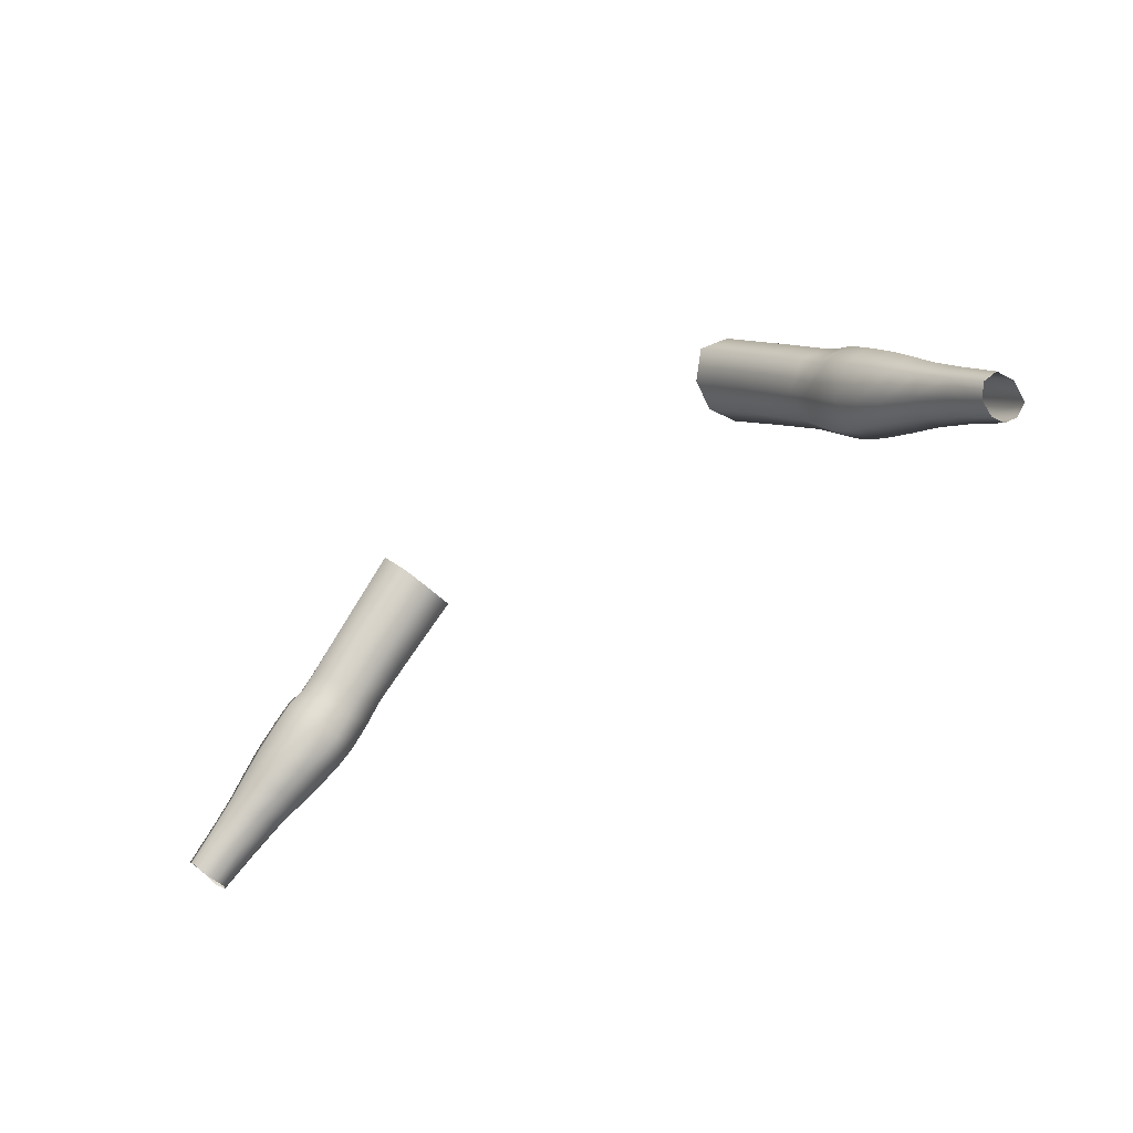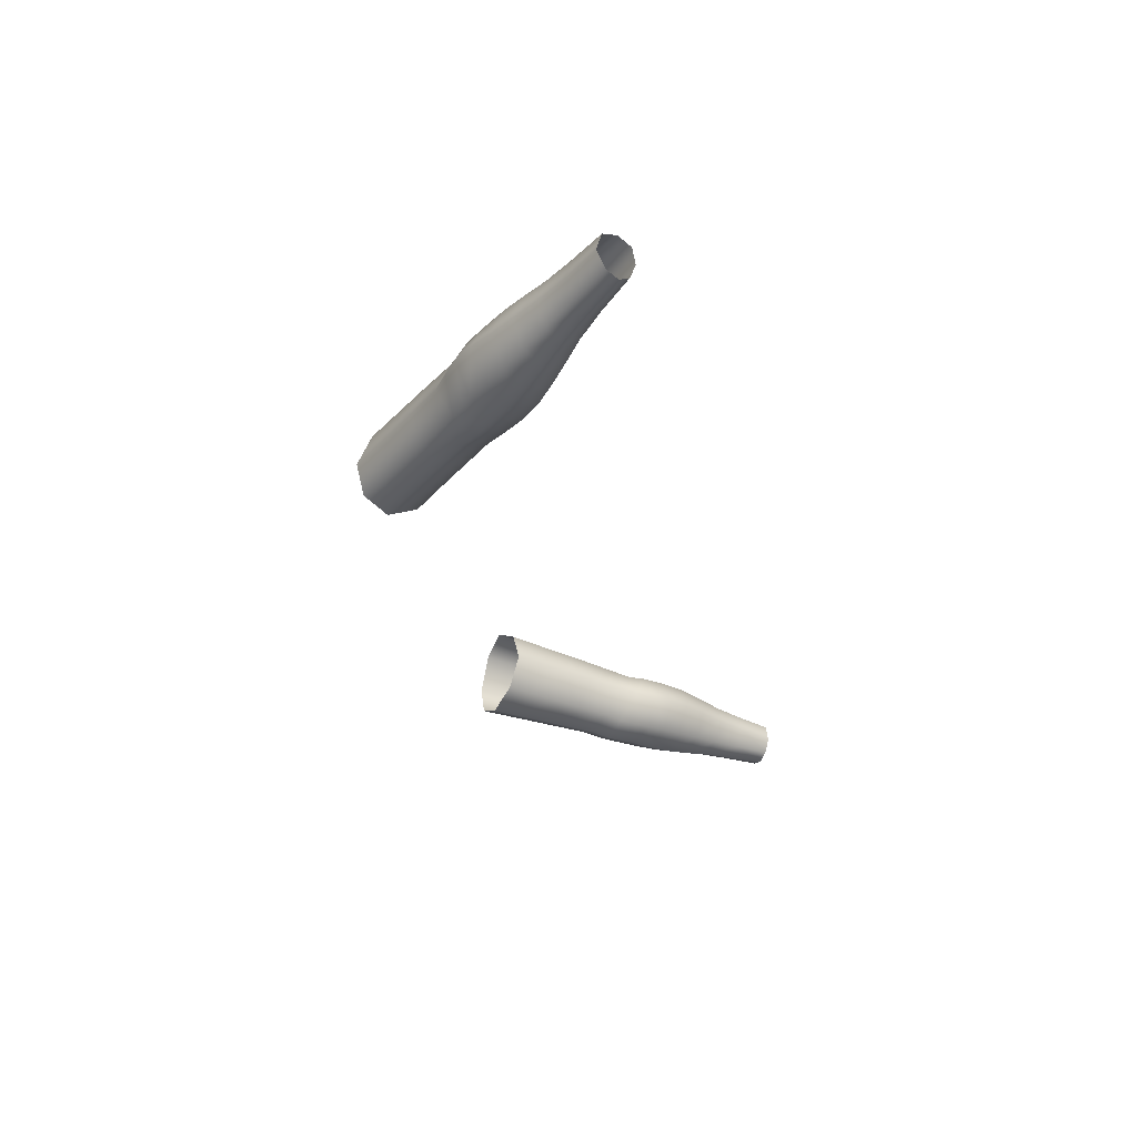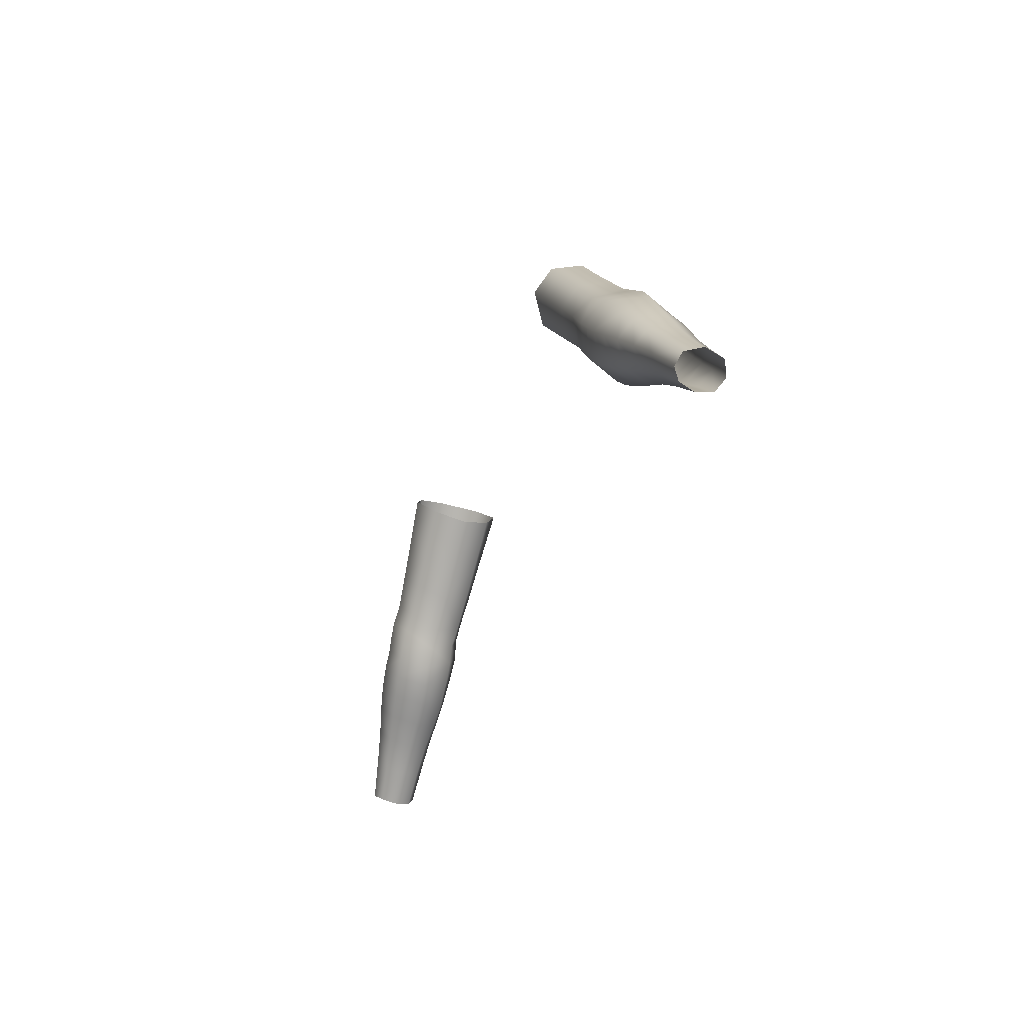
<metadata>
{"format":"obj","ext":"obj","renderer":"f3d","projection":"perspective","resolution":1024,"background":"white","views":[{"elev":-49.0,"azim":39.7,"up":"+Y"},{"elev":-30.6,"azim":-78.1,"up":"+Z"},{"elev":-32.1,"azim":-108.9,"up":"+Y"}]}
</metadata>
<code>
g f_arms_nude
v 17.15 66.78 -3.089
v 18.02 65.91 -2.988
v 19.09 67.02 -3.58
v 18.21 67.89 -3.591
v 19.07 65.07 -2.836
v 20.08 66.05 -3.475
v 19.09 67.02 -3.58
v 19.23 68.94 -3.01
v 20.08 67.99 -2.979
v 20.99 66.92 -2.898
v 20.08 66.05 -3.475
v 12.36 75.99 0.3598
v 13.49 74.84 0.3104
v 12.44 73.9 1.165
v 11.28 75.04 1.275
v 14.61 73.68 0.2609
v 13.6 72.76 1.055
v 15.17 71.18 0.919
v 16.14 72.1 0.1896
v 17.68 70.52 0.08569
v 16.73 69.59 0.7499
v 12.44 73.9 1.165
v 10.3 73.9 0.4684
v 11.43 72.81 0.4305
v 13.6 72.76 1.055
v 12.56 71.71 0.3927
v 14.09 70.17 0.3174
v 15.17 71.18 0.919
v 16.73 69.59 0.7499
v 15.62 68.63 0.2093
v 19.23 68.94 -3.01
v 20.08 67.99 -2.979
v 20.71 68.57 -1.217
v 19.82 69.57 -1.147
v 20.12 68.15 0.2542
v 19.23 69.15 0.2228
v 20.99 66.92 -2.898
v 21.57 67.35 -1.288
v 21.25 66.82 0.2532
v 21.97 65.77 -2.718
v 22.44 66.14 -1.249
v 23.04 64.49 -2.493
v 23.39 64.77 -1.205
v 22.15 65.69 0.1807
v 23.14 64.42 0.07533
v 24.31 63.04 -2.325
v 24.58 63.27 -1.16
v 26.19 61.52 -1.106
v 25.92 61.3 -0.024
v 24.36 63.01 0.01935
v 26.04 61.12 -2.153
v 18.14 68.03 0.9083
v 19.09 67.08 0.8929
v 17.91 65.95 0.2449
v 16.96 66.94 0.1816
v 19.23 69.15 0.2228
v 20.12 68.15 0.2542
v 20.32 65.84 0.8178
v 19.22 64.81 0.2794
v 21.25 66.82 0.2532
v 20.32 65.84 0.8178
v 16.96 66.94 0.1816
v 17.91 65.95 0.2449
v 17.55 65.3 -1.309
v 16.64 66.15 -1.427
v 19.22 64.81 0.2794
v 18.68 64.5 -1.188
v 16.64 66.15 -1.427
v 17.55 65.3 -1.309
v 18.02 65.91 -2.988
v 17.15 66.78 -3.089
v 18.68 64.5 -1.188
v 19.07 65.07 -2.836
v 13.57 72.93 -3.737
v 14.61 73.8 -3.189
v 13.55 75 -3.245
v 12.48 74.09 -3.82
v 14.89 71.53 -3.652
v 15.88 72.36 -3.123
v 16.2 70.13 -3.566
v 17.16 70.91 -3.057
v 12.49 76.2 -3.3
v 11.38 75.24 -3.902
v 10.24 74.03 -3.014
v 11.36 72.92 -2.996
v 12.48 71.81 -2.979
v 13.57 72.93 -3.737
v 14.89 71.53 -3.652
v 13.82 70.46 -2.966
v 15.17 69.11 -2.952
v 16.2 70.13 -3.566
v 9.911 73.44 -1.134
v 11.02 72.37 -1.166
v 11.36 72.92 -2.996
v 10.24 74.03 -3.014
v 12.12 71.3 -1.198
v 12.48 71.81 -2.979
v 13.82 70.46 -2.966
v 13.61 69.77 -1.246
v 15.11 68.25 -1.293
v 15.17 69.11 -2.952
v 12.56 71.71 0.3927
v 12.12 71.3 -1.198
v 11.02 72.37 -1.166
v 11.43 72.81 0.4305
v 13.61 69.77 -1.246
v 14.09 70.17 0.3174
v 15.62 68.63 0.2093
v 15.11 68.25 -1.293
v 9.911 73.44 -1.134
v 10.3 73.9 0.4684
v 15.09 74.18 -1.626
v 14.61 73.68 0.2609
v 13.49 74.84 0.3104
v 14.01 75.35 -1.649
v 14.61 73.8 -3.189
v 13.55 75 -3.245
v 16.58 72.59 -1.564
v 16.14 72.1 0.1896
v 18.07 71 -1.503
v 17.68 70.52 0.08569
v 15.88 72.36 -3.123
v 16.58 72.59 -1.564
v 17.16 70.91 -3.057
v 18.07 71 -1.503
v 12.36 75.99 0.3598
v 12.93 76.52 -1.671
v 12.49 76.2 -3.3
v 23.77 62.31 0.3904
v 25.32 60.73 0.2796
v 24.88 60.14 -0.1463
v 23.22 61.67 -0.0684
v 24.36 63.01 0.01935
v 25.92 61.3 -0.024
v 21.75 62.92 0.02694
v 22.45 63.65 0.5114
v 20.42 63.91 0.1709
v 21.33 64.8 0.6884
v 23.14 64.42 0.07533
v 22.15 65.69 0.1807
v 19.22 64.81 0.2794
v 20.32 65.84 0.8178
v 21.25 66.82 0.2532
v 20.31 64.16 -2.633
v 19.98 63.65 -1.151
v 21.42 62.72 -1.113
v 21.69 63.16 -2.385
v 22.99 61.52 -1.09
v 23.2 61.89 -2.162
v 24.94 60.26 -1.923
v 24.76 60.01 -1.082
v 19.07 65.07 -2.836
v 18.68 64.5 -1.188
v 21.16 65.01 -3.247
v 20.31 64.16 -2.633
v 21.69 63.16 -2.385
v 22.36 63.85 -2.931
v 21.97 65.77 -2.718
v 23.04 64.49 -2.493
v 23.2 61.89 -2.162
v 23.73 62.46 -2.652
v 25.44 60.66 -2.336
v 24.94 60.26 -1.923
v 26.04 61.12 -2.153
v 24.31 63.04 -2.325
v 20.08 66.05 -3.475
v 19.07 65.07 -2.836
v 20.99 66.92 -2.898
v 21.75 62.92 0.02694
v 21.42 62.72 -1.113
v 19.98 63.65 -1.151
v 20.42 63.91 0.1709
v 18.68 64.5 -1.188
v 19.22 64.81 0.2794
v 23.22 61.67 -0.0684
v 22.99 61.52 -1.09
v 24.76 60.01 -1.082
v 24.88 60.14 -0.1463
v 16.73 69.59 0.7499
v 17.68 70.52 0.08569
v 18.45 69.84 0.02963
v 17.44 68.81 0.7045
v 19.23 69.15 0.2228
v 18.14 68.03 0.9083
v 16.29 67.78 0.07086
v 17.44 68.81 0.7045
v 15.62 68.63 0.2093
v 16.73 69.59 0.7499
v 16.96 66.94 0.1816
v 15.87 67.2 -1.36
v 16.29 67.78 0.07086
v 15.11 68.25 -1.293
v 15.62 68.63 0.2093
v 16.64 66.15 -1.427
v 18.45 69.84 0.02963
v 19.82 69.57 -1.147
v 18.95 70.29 -1.325
v 17.68 70.52 0.08569
v 18.07 71 -1.503
v 18.95 70.29 -1.325
v 18.64 69.46 -3.087
v 17.95 70.08 -3.131
v 18.07 71 -1.503
v 17.16 70.91 -3.057
v 19.23 68.94 -3.01
v 18.64 69.46 -3.087
v 17.64 68.53 -3.662
v 18.21 67.89 -3.591
v 17.95 70.08 -3.131
v 16.97 69.26 -3.689
v 16.2 70.13 -3.566
v 17.16 70.91 -3.057
v 17.64 68.53 -3.662
v 16.6 67.47 -3.105
v 17.15 66.78 -3.089
v 16.97 69.26 -3.689
v 15.95 68.25 -3.084
v 15.17 69.11 -2.952
v 16.2 70.13 -3.566
v 16.6 67.47 -3.105
v 16.64 66.15 -1.427
v 15.87 67.2 -1.36
v 15.95 68.25 -3.084
v 15.11 68.25 -1.293
v 15.17 69.11 -2.952
v -17.15 66.78 -3.089
v -18.21 67.89 -3.591
v -19.09 67.02 -3.58
v -18.02 65.91 -2.988
v -19.07 65.07 -2.836
v -20.08 66.05 -3.475
v -19.09 67.02 -3.58
v -19.23 68.94 -3.01
v -20.08 67.99 -2.979
v -20.99 66.92 -2.898
v -20.08 66.05 -3.475
v -12.36 75.99 0.3598
v -11.28 75.04 1.275
v -12.44 73.9 1.165
v -13.49 74.84 0.3103
v -14.61 73.68 0.2609
v -13.6 72.76 1.055
v -15.17 71.18 0.919
v -16.14 72.1 0.1896
v -17.68 70.52 0.08568
v -16.73 69.59 0.7499
v -12.44 73.9 1.165
v -10.3 73.9 0.4684
v -11.43 72.81 0.4306
v -13.6 72.76 1.055
v -12.56 71.71 0.3927
v -14.09 70.17 0.3174
v -15.17 71.18 0.919
v -16.73 69.59 0.7499
v -15.62 68.63 0.2093
v -19.23 68.94 -3.01
v -19.82 69.57 -1.147
v -20.71 68.57 -1.217
v -20.08 67.99 -2.979
v -20.12 68.15 0.2542
v -19.23 69.15 0.2228
v -20.99 66.92 -2.898
v -21.57 67.35 -1.288
v -21.25 66.82 0.2531
v -21.97 65.77 -2.718
v -22.44 66.14 -1.249
v -23.04 64.49 -2.493
v -23.39 64.77 -1.205
v -22.15 65.69 0.1807
v -23.14 64.42 0.07532
v -24.31 63.04 -2.325
v -24.58 63.27 -1.16
v -26.19 61.52 -1.106
v -25.92 61.3 -0.02401
v -24.36 63.01 0.01935
v -26.04 61.12 -2.153
v -18.14 68.03 0.9083
v -16.96 66.94 0.1817
v -17.91 65.95 0.2449
v -19.09 67.08 0.8929
v -19.23 69.15 0.2228
v -20.12 68.15 0.2542
v -20.32 65.84 0.8178
v -19.22 64.81 0.2794
v -21.25 66.82 0.2531
v -20.32 65.84 0.8178
v -16.96 66.94 0.1817
v -16.64 66.15 -1.427
v -17.55 65.3 -1.309
v -17.91 65.95 0.2449
v -19.22 64.81 0.2794
v -18.68 64.5 -1.188
v -16.64 66.15 -1.427
v -17.15 66.78 -3.089
v -18.02 65.91 -2.988
v -17.55 65.3 -1.309
v -18.68 64.5 -1.188
v -19.07 65.07 -2.836
v -13.57 72.93 -3.737
v -12.48 74.09 -3.82
v -13.55 75 -3.245
v -14.61 73.8 -3.189
v -14.89 71.53 -3.652
v -15.88 72.36 -3.123
v -16.2 70.13 -3.566
v -17.16 70.91 -3.057
v -12.49 76.2 -3.3
v -11.38 75.24 -3.902
v -10.24 74.03 -3.014
v -11.36 72.92 -2.996
v -12.48 71.81 -2.979
v -13.57 72.93 -3.737
v -14.89 71.53 -3.652
v -13.82 70.46 -2.966
v -15.17 69.11 -2.952
v -16.2 70.13 -3.566
v -9.911 73.44 -1.134
v -10.24 74.03 -3.014
v -11.36 72.92 -2.996
v -11.02 72.37 -1.166
v -12.12 71.3 -1.198
v -12.48 71.81 -2.979
v -13.82 70.46 -2.966
v -13.61 69.77 -1.246
v -15.11 68.25 -1.293
v -15.17 69.11 -2.952
v -12.56 71.71 0.3927
v -11.43 72.81 0.4306
v -11.02 72.37 -1.166
v -12.12 71.3 -1.198
v -13.61 69.77 -1.246
v -14.09 70.17 0.3174
v -15.62 68.63 0.2093
v -15.11 68.25 -1.293
v -9.911 73.44 -1.134
v -10.3 73.9 0.4684
v -15.09 74.18 -1.626
v -14.01 75.35 -1.649
v -13.49 74.84 0.3103
v -14.61 73.68 0.2609
v -14.61 73.8 -3.189
v -13.55 75 -3.245
v -16.58 72.59 -1.564
v -16.14 72.1 0.1896
v -18.07 71 -1.503
v -17.68 70.52 0.08568
v -15.88 72.36 -3.123
v -16.58 72.59 -1.564
v -17.16 70.91 -3.057
v -18.07 71 -1.503
v -12.36 75.99 0.3598
v -12.93 76.52 -1.671
v -12.49 76.2 -3.3
v -23.77 62.31 0.3904
v -23.22 61.67 -0.0684
v -24.88 60.14 -0.1463
v -25.32 60.73 0.2796
v -24.36 63.01 0.01935
v -25.92 61.3 -0.02401
v -21.75 62.92 0.02694
v -22.45 63.65 0.5114
v -20.42 63.91 0.1709
v -21.33 64.8 0.6884
v -23.14 64.42 0.07532
v -22.15 65.69 0.1807
v -19.22 64.81 0.2794
v -20.32 65.84 0.8178
v -21.25 66.82 0.2531
v -20.31 64.16 -2.633
v -21.69 63.16 -2.385
v -21.42 62.72 -1.113
v -19.98 63.65 -1.151
v -22.99 61.52 -1.09
v -23.2 61.89 -2.162
v -24.94 60.26 -1.923
v -24.76 60.01 -1.082
v -19.07 65.07 -2.836
v -18.68 64.5 -1.188
v -21.16 65.01 -3.247
v -22.36 63.85 -2.931
v -21.69 63.16 -2.385
v -20.31 64.16 -2.633
v -21.97 65.77 -2.718
v -23.04 64.49 -2.493
v -23.2 61.89 -2.162
v -23.73 62.46 -2.652
v -25.44 60.66 -2.336
v -24.94 60.26 -1.923
v -26.04 61.12 -2.153
v -24.31 63.04 -2.325
v -20.08 66.05 -3.475
v -19.07 65.07 -2.836
v -20.99 66.92 -2.898
v -21.75 62.92 0.02694
v -20.42 63.91 0.1709
v -19.98 63.65 -1.151
v -21.42 62.72 -1.113
v -18.68 64.5 -1.188
v -19.22 64.81 0.2794
v -23.22 61.67 -0.0684
v -22.99 61.52 -1.09
v -24.76 60.01 -1.082
v -24.88 60.14 -0.1463
v -16.73 69.59 0.7499
v -17.44 68.81 0.7045
v -18.45 69.84 0.02962
v -17.68 70.52 0.08568
v -19.23 69.15 0.2228
v -18.14 68.03 0.9083
v -16.29 67.78 0.07087
v -16.96 66.94 0.1817
v -17.44 68.81 0.7045
v -15.62 68.63 0.2093
v -16.73 69.59 0.7499
v -15.87 67.2 -1.36
v -16.64 66.15 -1.427
v -16.29 67.78 0.07087
v -15.11 68.25 -1.293
v -15.62 68.63 0.2093
v -18.45 69.84 0.02962
v -19.82 69.57 -1.147
v -18.95 70.29 -1.325
v -17.68 70.52 0.08568
v -18.07 71 -1.503
v -18.95 70.29 -1.325
v -18.64 69.46 -3.087
v -17.95 70.08 -3.131
v -18.07 71 -1.503
v -17.16 70.91 -3.057
v -19.23 68.94 -3.01
v -18.21 67.89 -3.591
v -17.64 68.53 -3.662
v -18.64 69.46 -3.087
v -17.95 70.08 -3.131
v -16.97 69.26 -3.689
v -16.2 70.13 -3.566
v -17.16 70.91 -3.057
v -17.15 66.78 -3.089
v -16.6 67.47 -3.105
v -17.64 68.53 -3.662
v -16.97 69.26 -3.689
v -15.95 68.25 -3.084
v -15.17 69.11 -2.952
v -16.2 70.13 -3.566
v -16.6 67.47 -3.105
v -16.64 66.15 -1.427
v -15.87 67.2 -1.36
v -15.95 68.25 -3.084
v -15.11 68.25 -1.293
v -15.17 69.11 -2.952
g f_arms_nude_0
f 3 2 1
f 4 3 1
f 5 2 3
f 6 5 3
f 4 8 7
f 8 9 7
f 7 9 10
f 11 7 10
f 14 13 12
f 15 14 12
f 16 13 14
f 17 16 14
f 17 18 16
f 18 19 16
f 20 19 18
f 21 20 18
f 15 23 22
f 23 24 22
f 22 24 25
f 24 26 25
f 26 27 25
f 27 28 25
f 29 28 27
f 30 29 27
f 33 32 31
f 34 33 31
f 35 33 34
f 36 35 34
f 37 32 33
f 38 37 33
f 38 33 35
f 39 38 35
f 37 38 40
f 38 41 40
f 38 39 41
f 42 40 41
f 43 42 41
f 43 41 44
f 39 44 41
f 45 43 44
f 46 42 43
f 47 46 43
f 47 43 45
f 47 48 46
f 49 48 47
f 50 49 47
f 50 47 45
f 48 51 46
f 54 53 52
f 55 54 52
f 52 53 56
f 53 57 56
f 58 53 54
f 59 58 54
f 60 57 53
f 61 60 53
f 64 63 62
f 65 64 62
f 66 63 64
f 67 66 64
f 70 69 68
f 71 70 68
f 72 69 70
f 73 72 70
f 76 75 74
f 77 76 74
f 74 75 78
f 75 79 78
f 78 79 80
f 79 81 80
f 82 76 77
f 83 82 77
f 83 77 84
f 77 85 84
f 86 85 77
f 87 86 77
f 87 88 86
f 88 89 86
f 90 89 88
f 91 90 88
f 94 93 92
f 95 94 92
f 96 93 94
f 97 96 94
f 97 98 96
f 98 99 96
f 100 99 98
f 101 100 98
f 104 103 102
f 105 104 102
f 103 106 102
f 106 107 102
f 108 107 106
f 109 108 106
f 110 104 105
f 111 110 105
f 114 113 112
f 115 114 112
f 115 112 116
f 117 115 116
f 112 113 118
f 113 119 118
f 118 119 120
f 119 121 120
f 116 112 122
f 112 123 122
f 122 123 124
f 123 125 124
f 126 114 115
f 127 126 115
f 127 115 117
f 128 127 117
f 131 130 129
f 132 131 129
f 129 130 133
f 130 134 133
f 132 129 135
f 129 136 135
f 129 133 136
f 137 135 136
f 138 137 136
f 136 139 138
f 133 139 136
f 139 140 138
f 141 137 138
f 142 141 138
f 142 138 140
f 143 142 140
f 146 145 144
f 147 146 144
f 148 146 147
f 149 148 147
f 149 150 148
f 150 151 148
f 152 144 145
f 153 152 145
f 156 155 154
f 157 156 154
f 154 158 157
f 158 159 157
f 160 156 157
f 161 160 157
f 161 157 159
f 161 162 160
f 162 163 160
f 164 162 161
f 165 164 161
f 165 161 159
f 166 154 155
f 167 166 155
f 168 158 154
f 166 168 154
f 171 170 169
f 172 171 169
f 173 171 172
f 174 173 172
f 175 169 170
f 176 175 170
f 176 177 175
f 177 178 175
f 181 180 179
f 182 181 179
f 183 181 182
f 184 183 182
f 184 186 185
f 185 186 187
f 186 188 187
f 189 184 185
f 189 191 190
f 190 191 192
f 191 193 192
f 194 189 190
f 183 196 195
f 196 197 195
f 195 197 198
f 197 199 198
f 196 201 200
f 201 202 200
f 200 202 203
f 202 204 203
f 205 201 196
f 207 206 205
f 208 207 205
f 209 206 207
f 210 209 207
f 210 211 209
f 211 212 209
f 214 213 208
f 215 214 208
f 216 213 214
f 217 216 214
f 217 218 216
f 218 219 216
f 215 221 220
f 221 222 220
f 220 222 223
f 222 224 223
f 224 225 223
f 228 227 226
f 229 228 226
f 229 230 228
f 230 231 228
f 233 227 232
f 234 233 232
f 234 232 235
f 232 236 235
f 239 238 237
f 240 239 237
f 240 241 239
f 241 242 239
f 243 242 241
f 244 243 241
f 244 245 243
f 245 246 243
f 248 238 247
f 249 248 247
f 249 247 250
f 251 249 250
f 252 251 250
f 253 252 250
f 253 254 252
f 254 255 252
f 258 257 256
f 259 258 256
f 258 260 257
f 260 261 257
f 259 262 258
f 262 263 258
f 258 263 260
f 263 264 260
f 263 262 265
f 266 263 265
f 264 263 266
f 265 267 266
f 267 268 266
f 266 268 269
f 269 264 266
f 268 270 269
f 267 271 268
f 271 272 268
f 268 272 270
f 273 272 271
f 273 274 272
f 274 275 272
f 272 275 270
f 276 273 271
f 279 278 277
f 280 279 277
f 280 277 281
f 282 280 281
f 280 283 279
f 283 284 279
f 282 285 280
f 285 286 280
f 289 288 287
f 290 289 287
f 290 291 289
f 291 292 289
f 295 294 293
f 296 295 293
f 296 297 295
f 297 298 295
f 301 300 299
f 302 301 299
f 302 299 303
f 304 302 303
f 304 303 305
f 306 304 305
f 301 307 300
f 307 308 300
f 300 308 309
f 310 300 309
f 310 311 300
f 311 312 300
f 313 312 311
f 314 313 311
f 314 315 313
f 315 316 313
f 319 318 317
f 320 319 317
f 320 321 319
f 321 322 319
f 323 322 321
f 324 323 321
f 324 325 323
f 325 326 323
f 329 328 327
f 330 329 327
f 331 330 327
f 332 331 327
f 332 333 331
f 333 334 331
f 329 335 328
f 335 336 328
f 339 338 337
f 340 339 337
f 337 338 341
f 338 342 341
f 340 337 343
f 344 340 343
f 344 343 345
f 346 344 345
f 337 341 347
f 348 337 347
f 348 347 349
f 350 348 349
f 339 351 338
f 351 352 338
f 338 352 342
f 352 353 342
f 356 355 354
f 357 356 354
f 357 354 358
f 359 357 358
f 354 355 360
f 361 354 360
f 358 354 361
f 360 362 361
f 362 363 361
f 364 361 363
f 364 358 361
f 365 364 363
f 362 366 363
f 366 367 363
f 363 367 365
f 367 368 365
f 371 370 369
f 372 371 369
f 371 373 370
f 373 374 370
f 375 374 373
f 376 375 373
f 369 377 372
f 377 378 372
f 381 380 379
f 382 381 379
f 383 379 380
f 384 383 380
f 381 385 380
f 385 386 380
f 380 386 384
f 387 386 385
f 388 387 385
f 387 389 386
f 389 390 386
f 386 390 384
f 379 391 382
f 391 392 382
f 393 391 379
f 383 393 379
f 396 395 394
f 397 396 394
f 396 398 395
f 398 399 395
f 394 400 397
f 400 401 397
f 402 401 400
f 403 402 400
f 406 405 404
f 407 406 404
f 406 408 405
f 408 409 405
f 409 411 410
f 412 409 410
f 412 410 413
f 414 412 413
f 411 416 415
f 417 411 415
f 417 415 418
f 419 417 418
f 421 408 420
f 422 421 420
f 422 420 423
f 424 422 423
f 426 421 425
f 427 426 425
f 427 425 428
f 429 427 428
f 426 430 421
f 432 431 430
f 433 432 430
f 433 434 432
f 434 435 432
f 436 435 434
f 437 436 434
f 439 438 431
f 440 439 431
f 440 441 439
f 441 442 439
f 443 442 441
f 444 443 441
f 446 438 445
f 447 446 445
f 447 445 448
f 449 447 448
f 450 449 448

</code>
